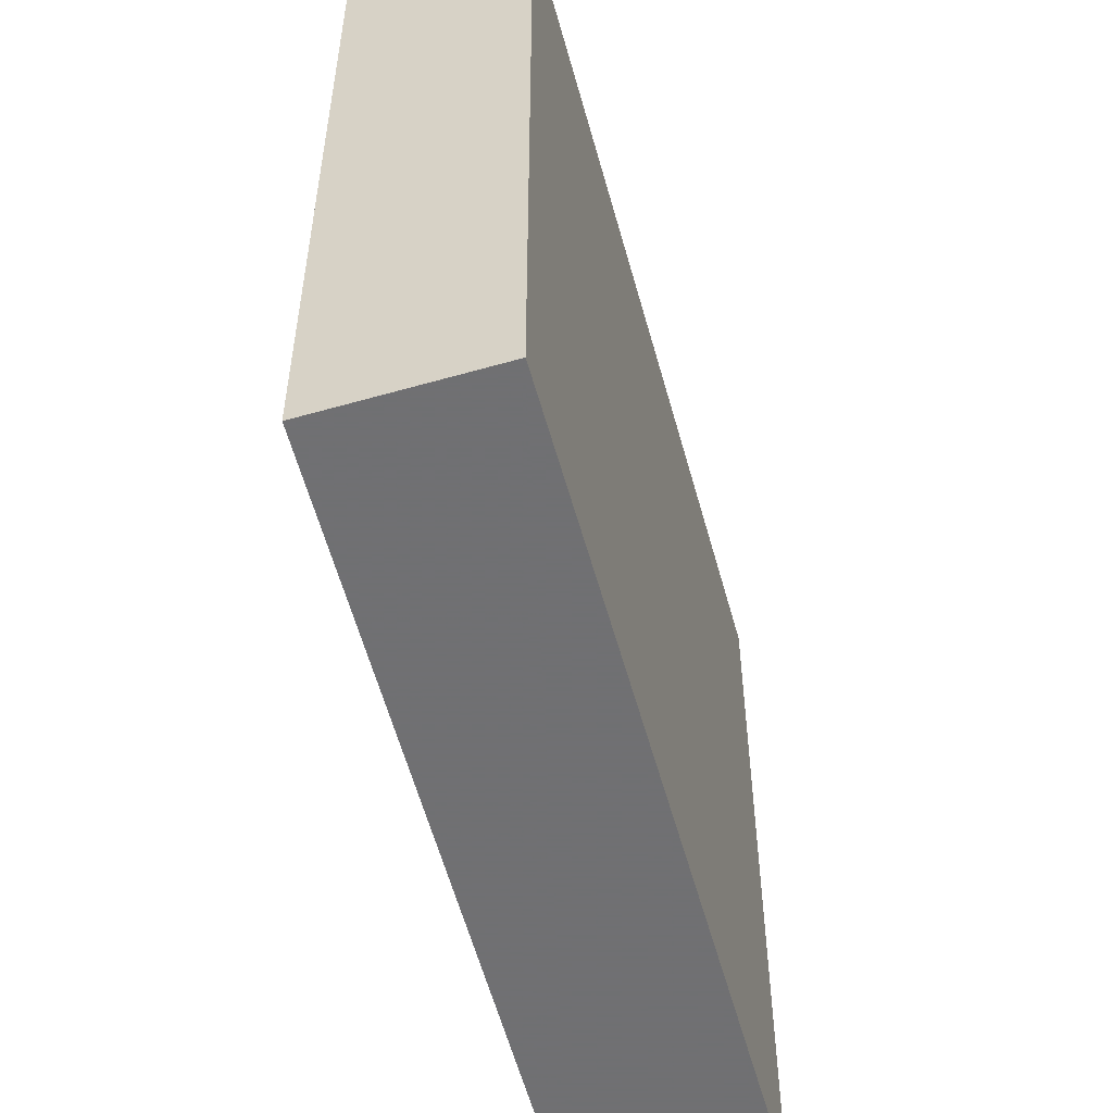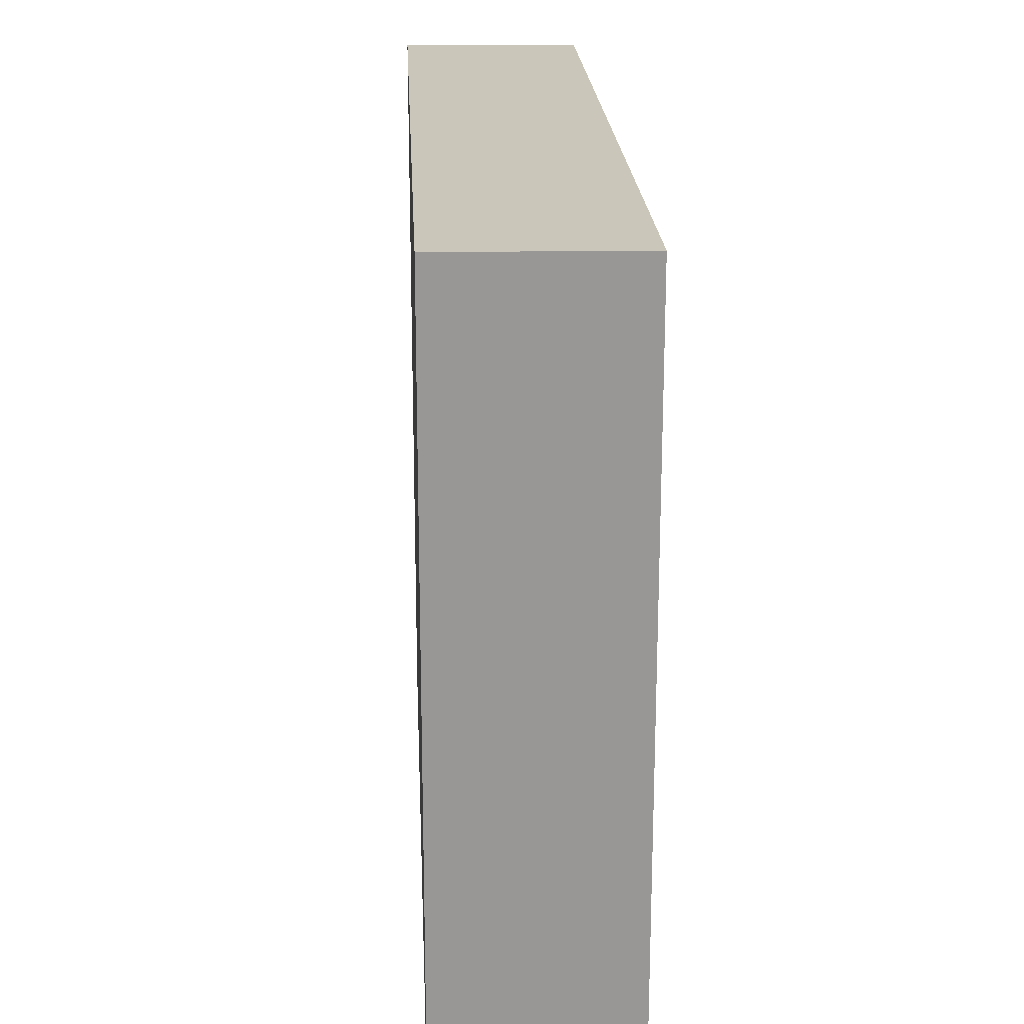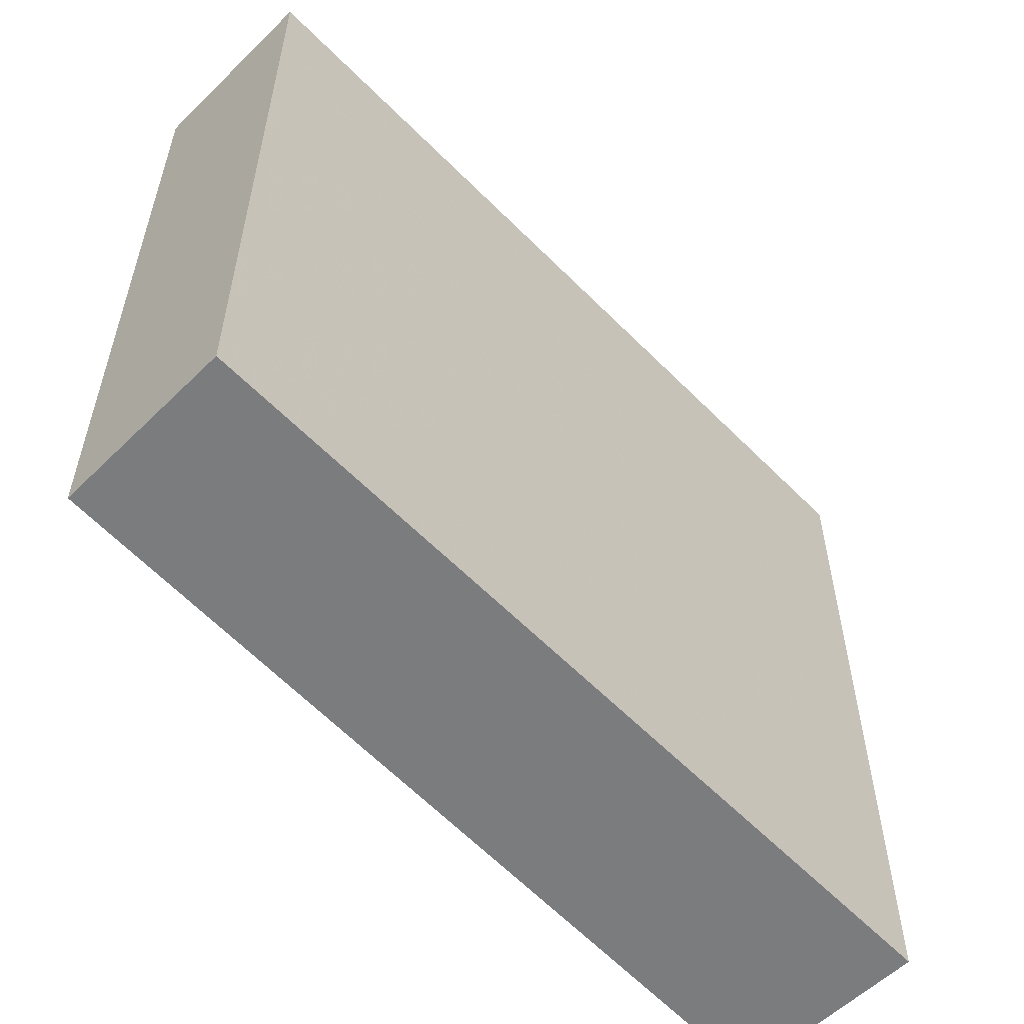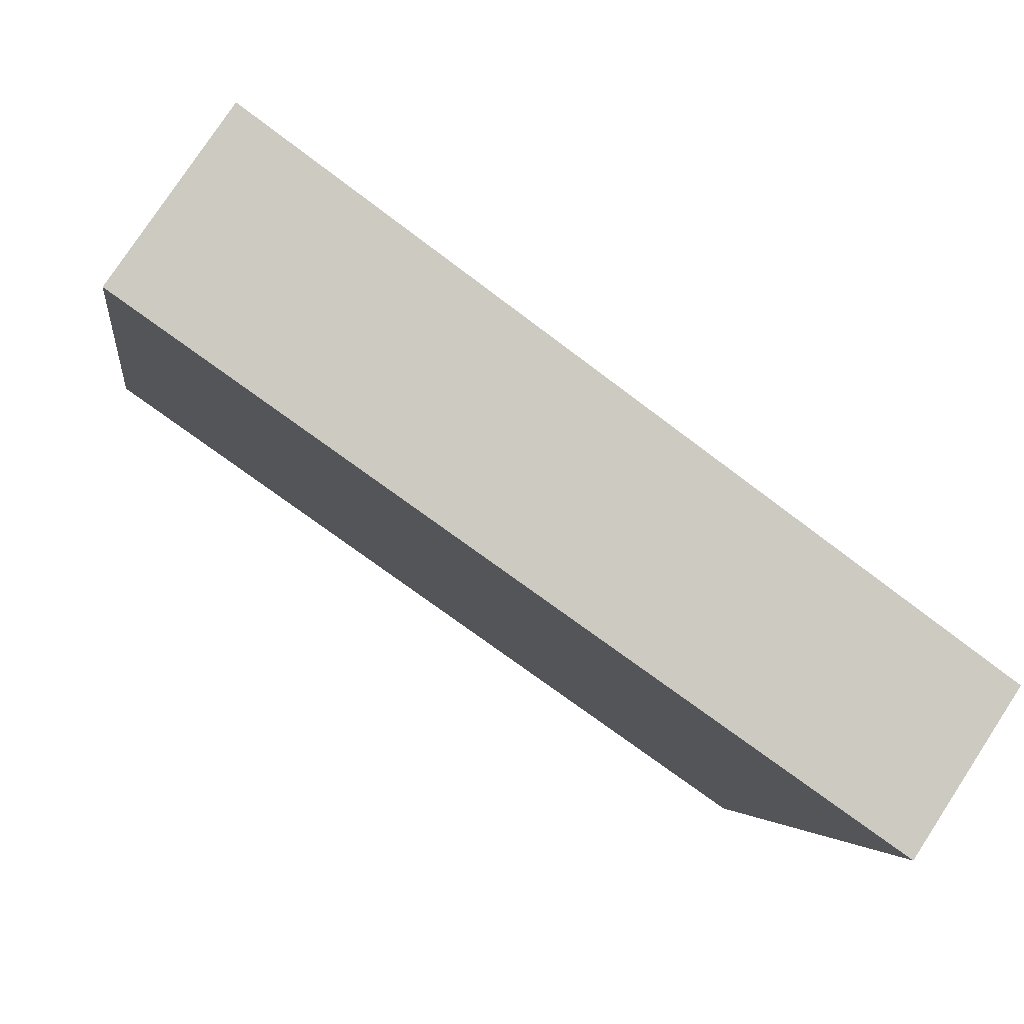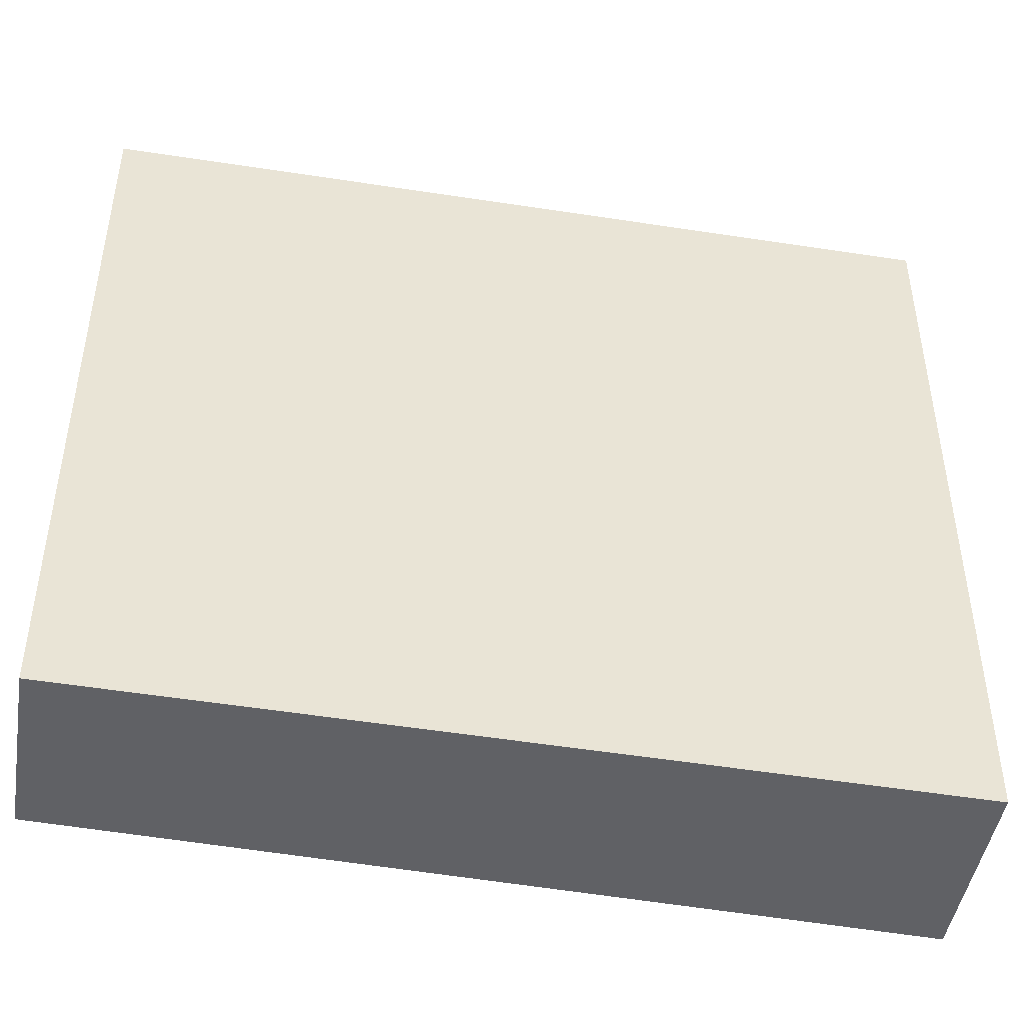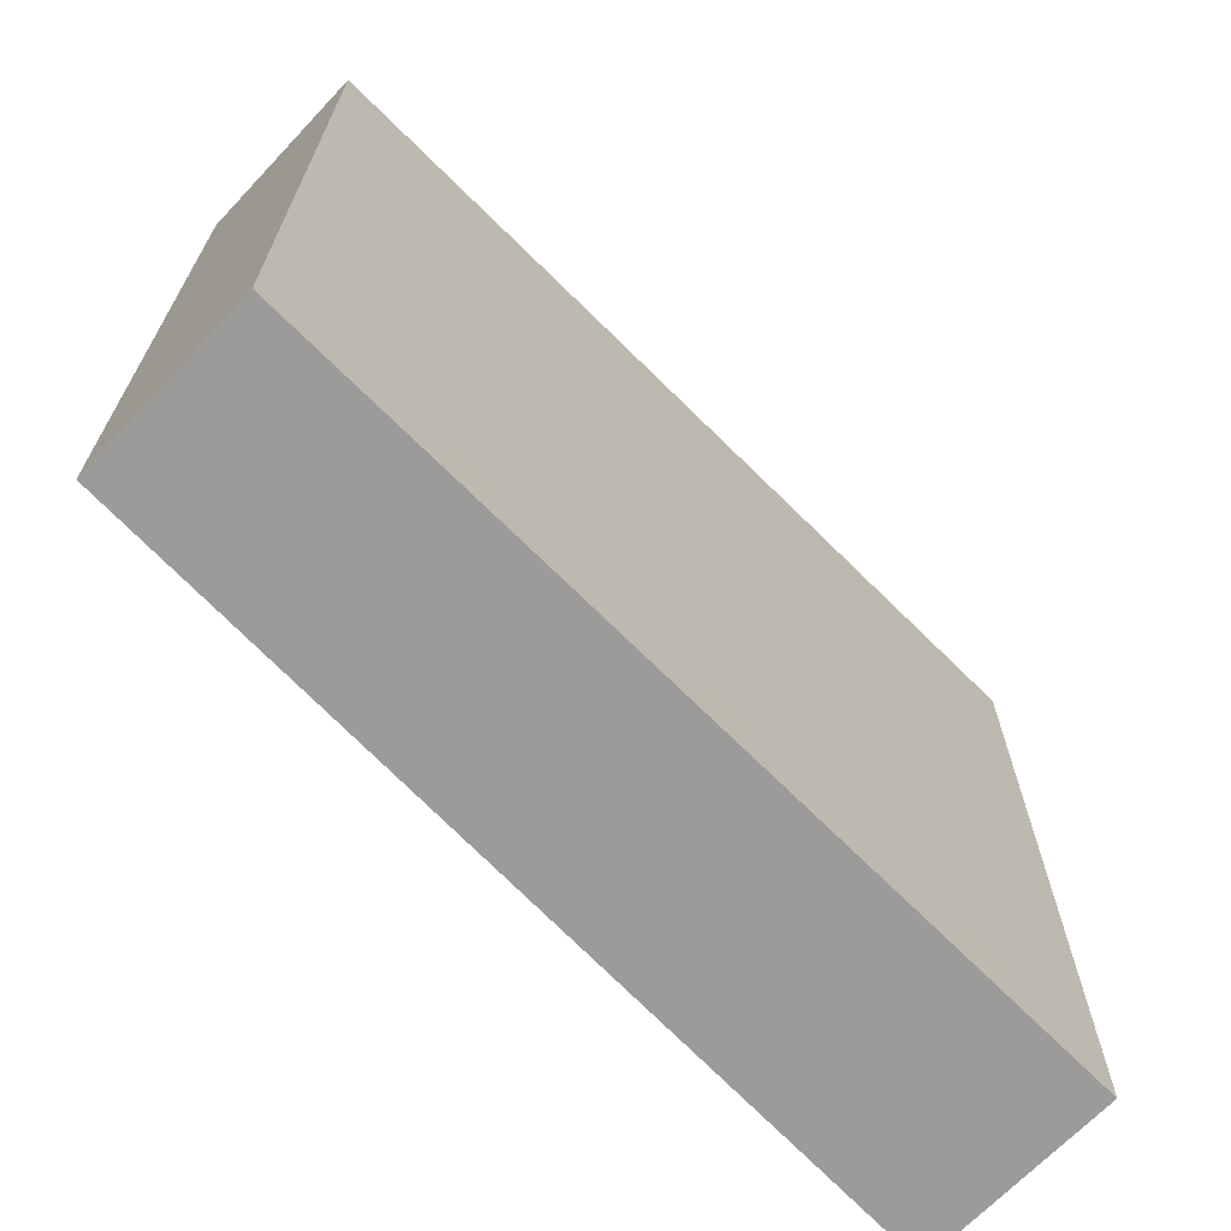
<metadata>
{"format":"obj","ext":"obj","renderer":"f3d","projection":"perspective","resolution":1024,"background":"white","views":[{"elev":-55.0,"azim":-40.0,"up":"+Z"},{"elev":22.0,"azim":122.3,"up":"+Z"},{"elev":-58.7,"azim":-11.5,"up":"+Z"},{"elev":-3.5,"azim":172.5,"up":"+Y"},{"elev":-47.2,"azim":24.3,"up":"+Z"},{"elev":-69.8,"azim":-10.1,"up":"+Z"}]}
</metadata>
<code>
v -319.6 -777.1 10.24
v -328.8 -783.6 10.07
v -330.1 -781.6 10.06
v -321 -775 10.23
v -329.5 -782.5 10.07
v -320.3 -776.1 10.24
v -321 -775 10.23
v -330.1 -781.6 10.06
v -320.4 -776 10.24
v -324.5 -779 10.16
v -329.5 -782.6 10.07
v -328.8 -783.6 10.07
v -319.6 -777.1 10.24
v -319.6 -777.1 0
v -328.8 -783.6 0
v -329.5 -782.6 10.07
v -328.8 -783.6 10.07
v -328.8 -783.6 0
v -329.5 -782.6 1.776e-15
v -321 -775 10.23
v -330.1 -781.6 10.06
v -330.1 -781.6 0
v -321 -775 0
v -321 -775 10.23
v -321 -775 10.23
v -321 -775 0
v -321 -775 0
v -330.1 -781.6 10.06
v -329.5 -782.5 10.07
v -329.5 -782.5 0
v -330.1 -781.6 0
v -319.6 -777.1 10.24
v -320.3 -776.1 10.24
v -320.3 -776.1 0
v -319.6 -777.1 0
v -320.4 -776 10.24
v -321 -775 10.23
v -321 -775 0
v -320.4 -776 -1.776e-15
v -330.1 -781.6 10.06
v -330.1 -781.6 10.06
v -330.1 -781.6 0
v -330.1 -781.6 0
v -320.3 -776.1 10.24
v -320.4 -776 10.24
v -320.4 -776 -1.776e-15
v -320.3 -776.1 0
v -329.5 -782.5 10.07
v -329.5 -782.6 10.07
v -329.5 -782.6 1.776e-15
v -329.5 -782.5 0
v -319.6 -777.1 0
v -328.8 -783.6 0
v -330.1 -781.6 0
v -321 -775 0
f 11 5 10
f 8 3 4 7
f 10 5 8 7 9
f 9 6 10
f 10 6 1 2 11
f 13 14 15 12
f 17 18 19 16
f 21 22 23 20
f 25 26 27 24
f 29 30 31 28
f 33 34 35 32
f 37 38 39 36
f 41 42 43 40
f 45 46 47 44
f 49 50 51 48
f 53 54 55 52

</code>
